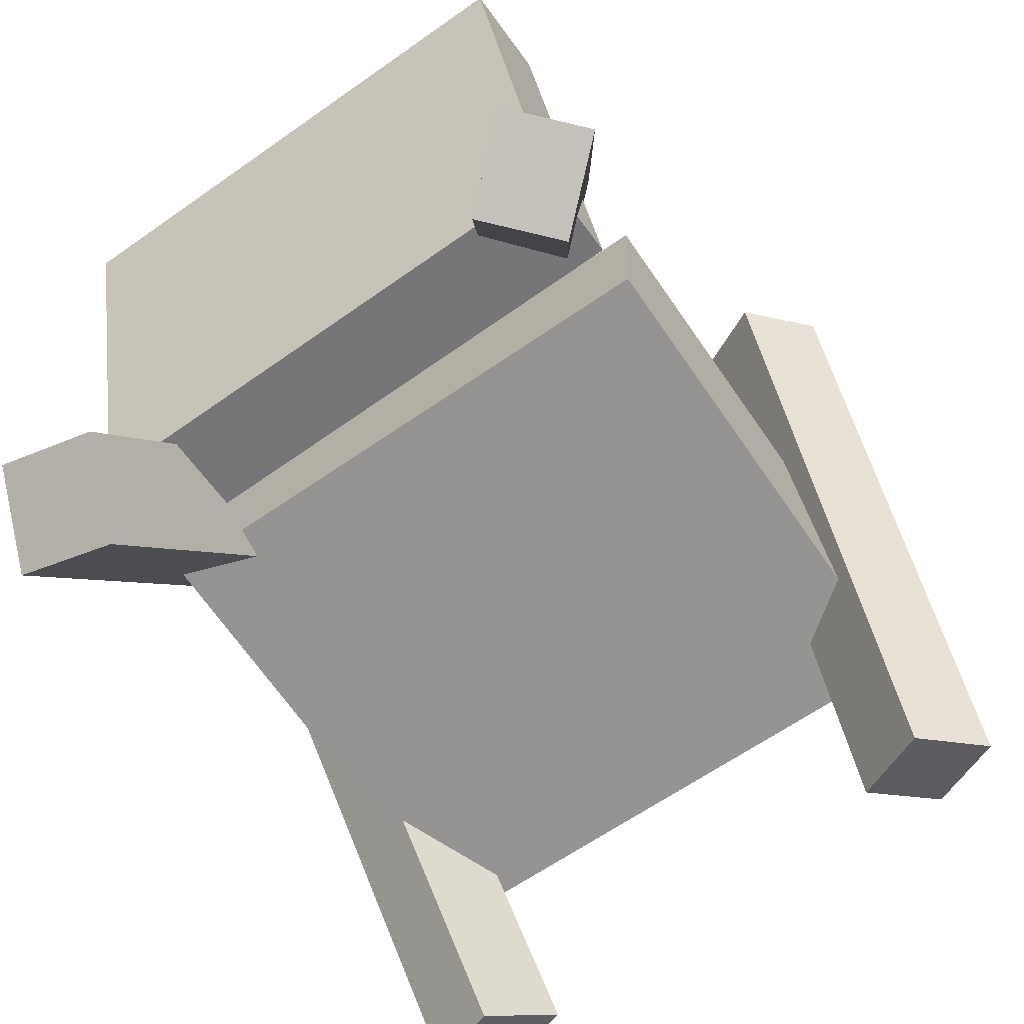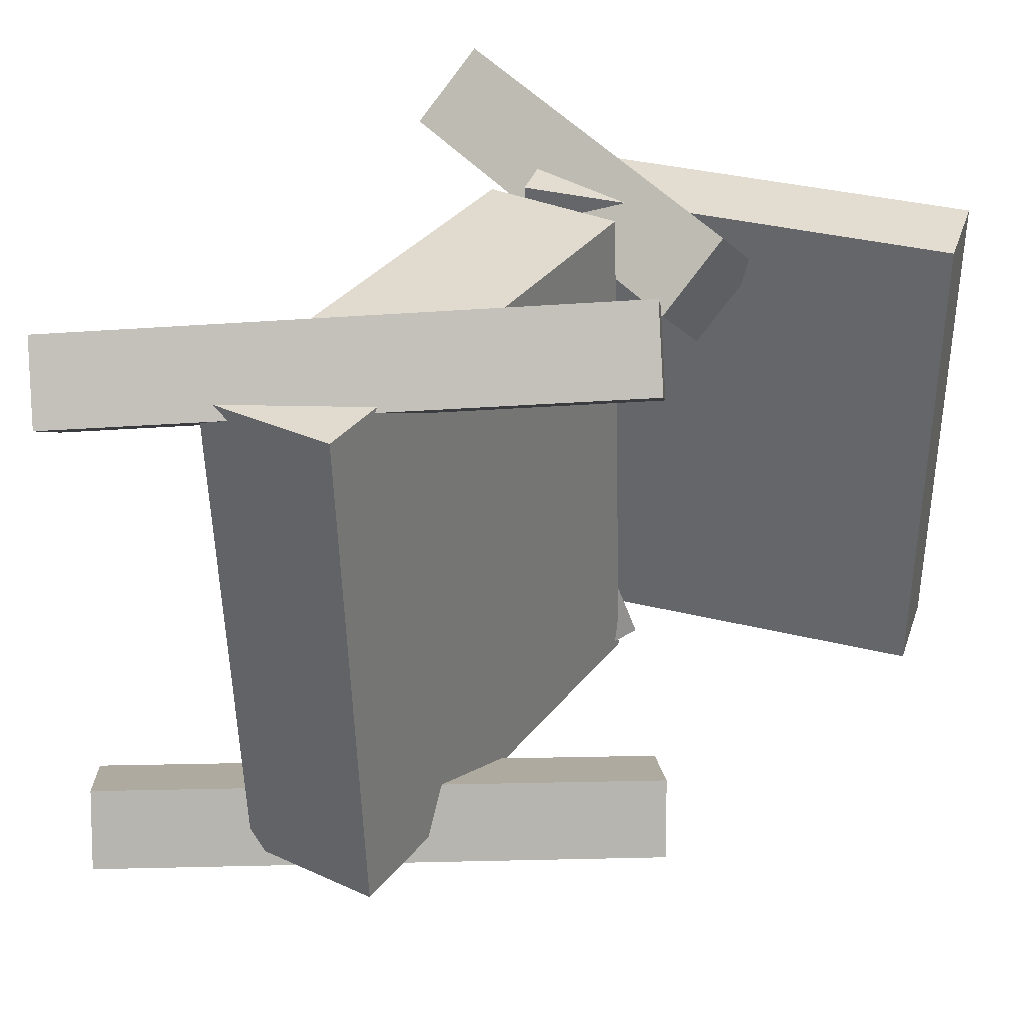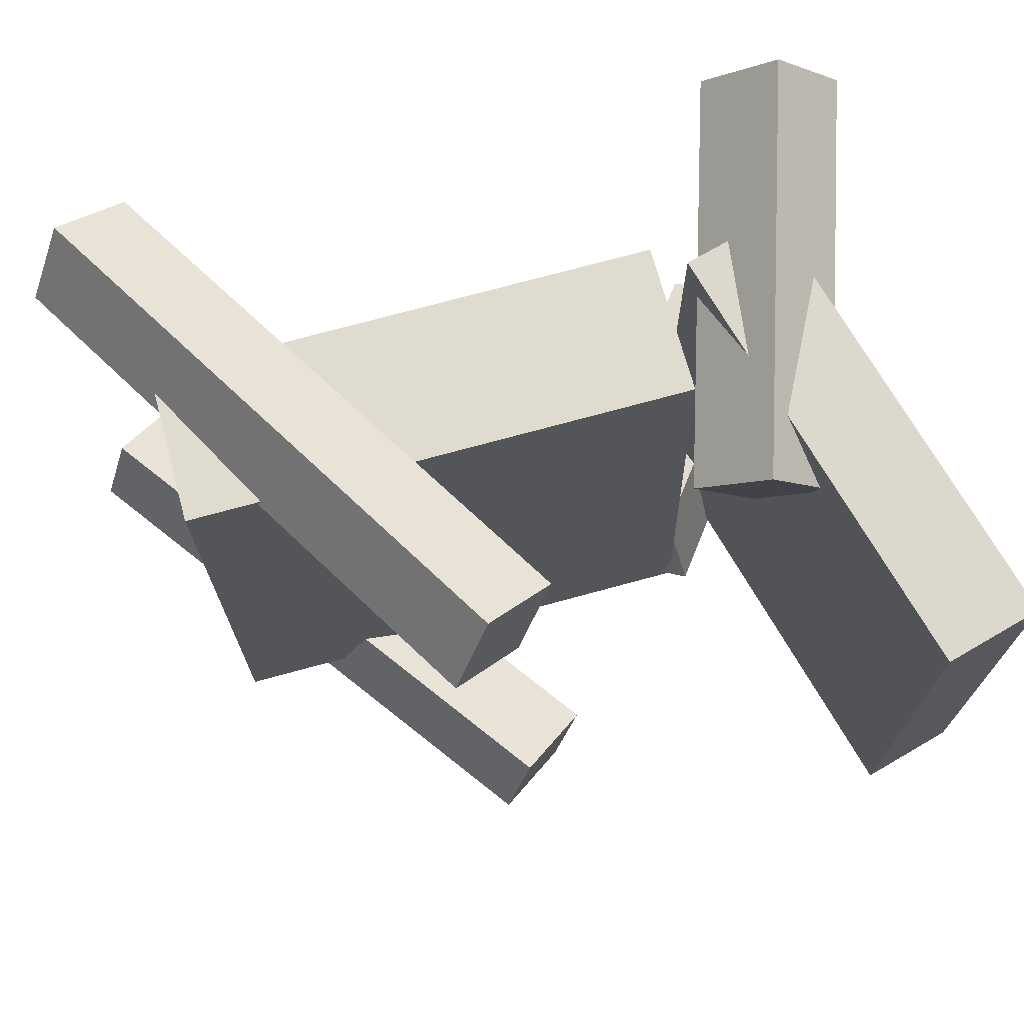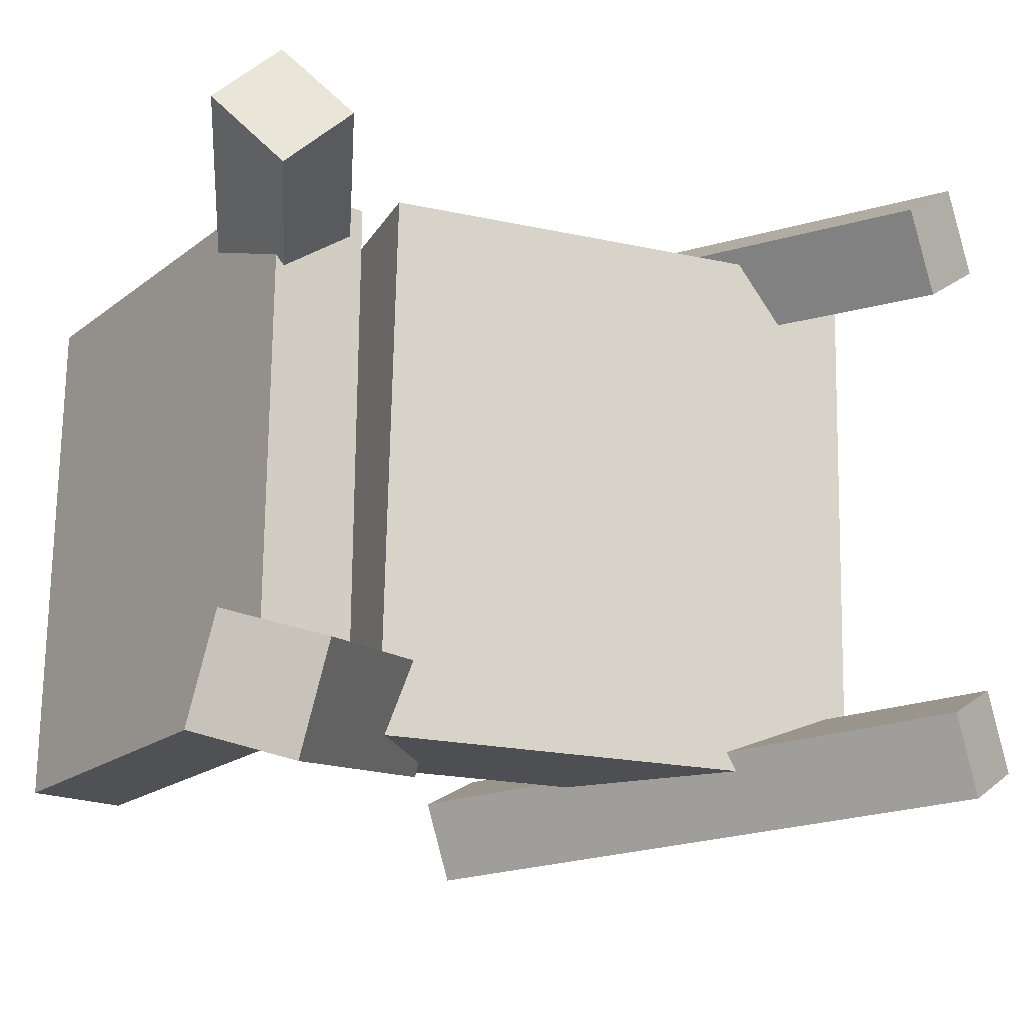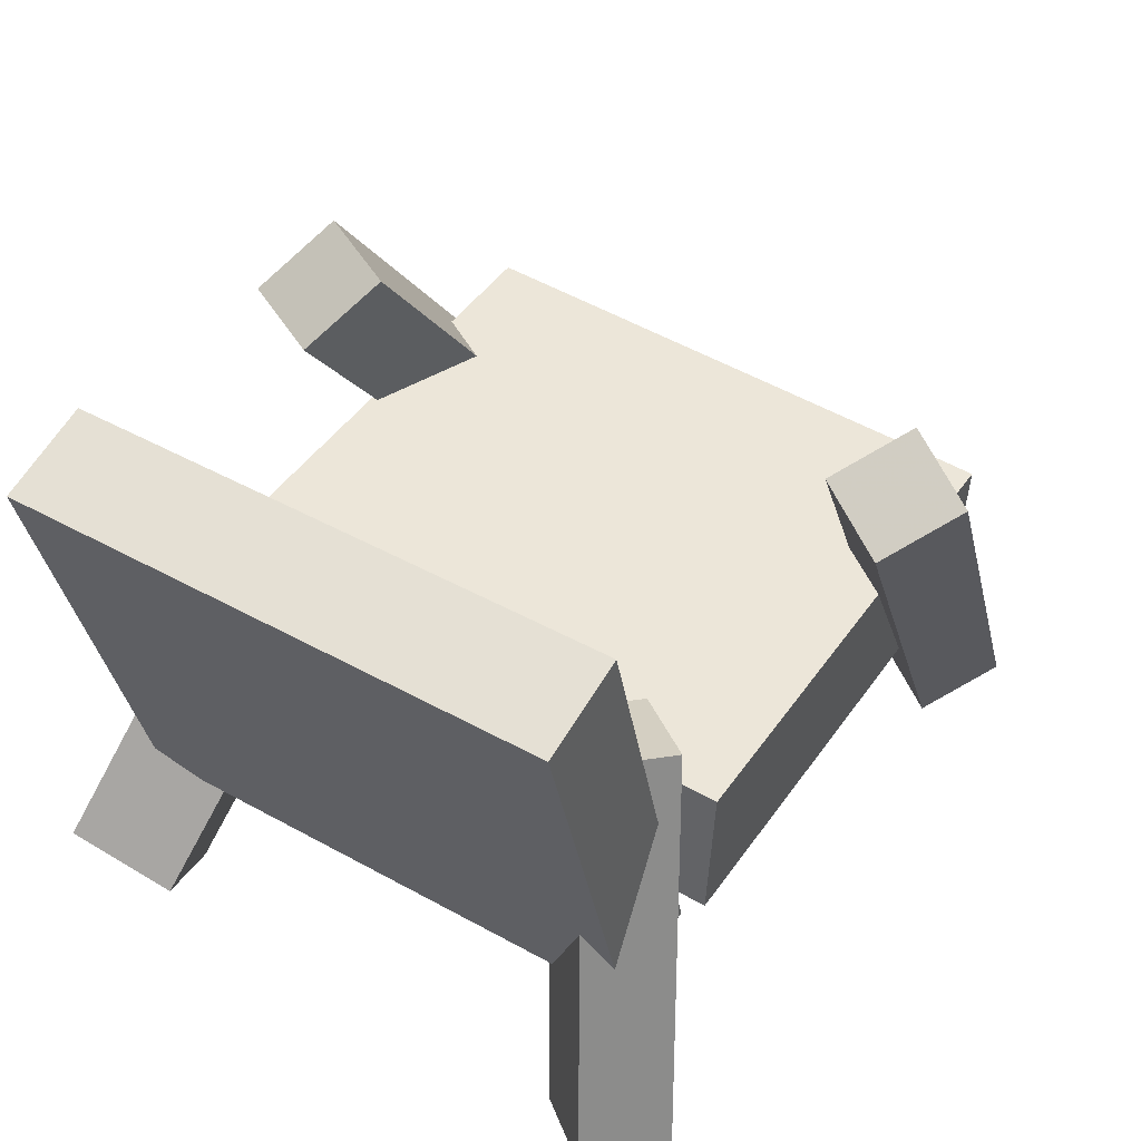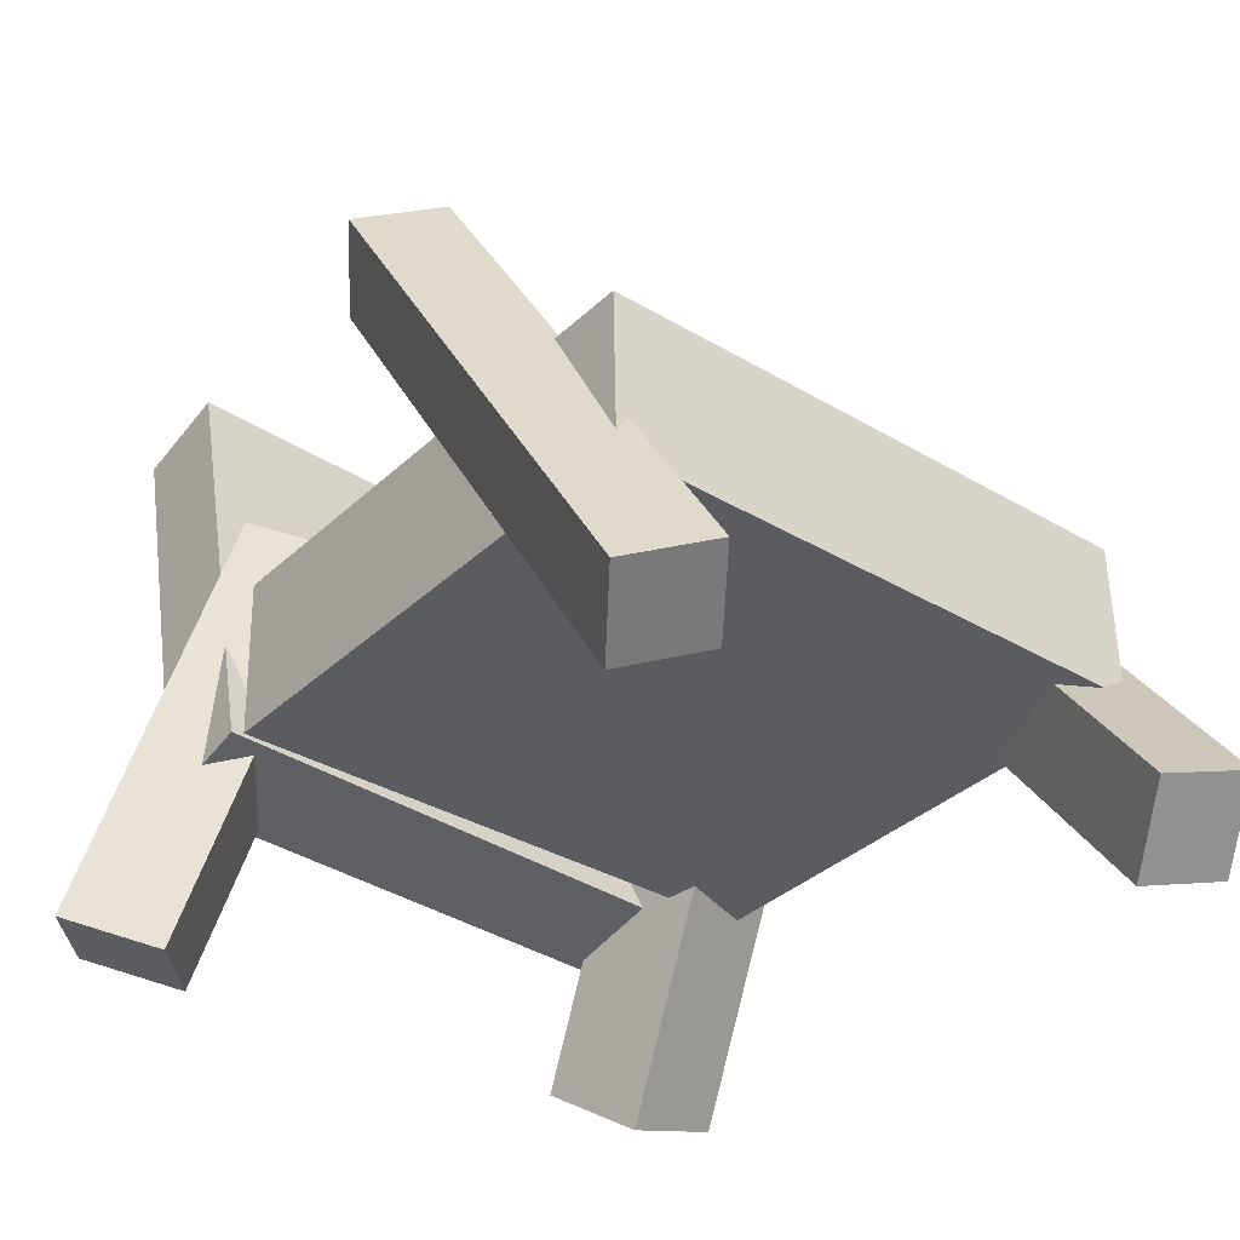
<metadata>
{"format":"obj","ext":"obj","renderer":"f3d","projection":"perspective","resolution":1024,"background":"white","views":[{"elev":-67.9,"azim":-54.6,"up":"+Y"},{"elev":34.6,"azim":122.2,"up":"+Z"},{"elev":71.7,"azim":164.1,"up":"+Z"},{"elev":-19.4,"azim":-22.0,"up":"+Z"},{"elev":46.2,"azim":-56.8,"up":"+Y"},{"elev":-36.1,"azim":51.2,"up":"+Y"}]}
</metadata>
<code>
v 0.277 -0.0904 -0.224
v 0.281 -0.1044 0.2157
v -0.1208 -0.08555 -0.2203
v -0.1169 -0.09951 0.2195
v 0.2785 0.03173 -0.2202
v 0.2825 0.01777 0.2196
v -0.1193 0.03658 -0.2164
v -0.1153 0.02262 0.2233
f 1.0 7.0 5.0
f 1.0 3.0 7.0
f 1.0 4.0 3.0
f 1.0 2.0 4.0
f 3.0 8.0 7.0
f 3.0 4.0 8.0
f 5.0 7.0 8.0
f 5.0 8.0 6.0
f 1.0 5.0 6.0
f 1.0 6.0 2.0
f 2.0 6.0 8.0
f 2.0 8.0 4.0
v 0.2989 -0.2304 0.1533
v 0.2673 -0.2547 0.2129
v 0.06774 0.1738 0.1949
v 0.03608 0.1496 0.2545
v 0.3539 -0.2032 0.1936
v 0.3222 -0.2274 0.2532
v 0.1227 0.2011 0.2352
v 0.09102 0.1769 0.2948
f 9.0 15.0 13.0
f 9.0 11.0 15.0
f 9.0 12.0 11.0
f 9.0 10.0 12.0
f 11.0 16.0 15.0
f 11.0 12.0 16.0
f 13.0 15.0 16.0
f 13.0 16.0 14.0
f 9.0 13.0 14.0
f 9.0 14.0 10.0
f 10.0 14.0 16.0
f 10.0 16.0 12.0
v -0.2223 -0.1064 -0.2082
v -0.2188 -0.1022 0.2153
v -0.3137 0.2522 -0.211
v -0.3101 0.2564 0.2125
v -0.1461 -0.08699 -0.209
v -0.1425 -0.08277 0.2145
v -0.2374 0.2716 -0.2118
v -0.2339 0.2758 0.2117
f 17.0 23.0 21.0
f 17.0 19.0 23.0
f 17.0 20.0 19.0
f 17.0 18.0 20.0
f 19.0 24.0 23.0
f 19.0 20.0 24.0
f 21.0 23.0 24.0
f 21.0 24.0 22.0
f 17.0 21.0 22.0
f 17.0 22.0 18.0
f 18.0 22.0 24.0
f 18.0 24.0 20.0
v -0.1987 -0.2297 0.2173
v -0.2486 -0.2024 0.2757
v -0.2505 -0.2229 0.17
v -0.3003 -0.1955 0.2284
v -0.102 0.07787 0.1559
v -0.1519 0.1052 0.2143
v -0.1538 0.08469 0.1086
v -0.2036 0.112 0.167
f 25.0 31.0 29.0
f 25.0 27.0 31.0
f 25.0 28.0 27.0
f 25.0 26.0 28.0
f 27.0 32.0 31.0
f 27.0 28.0 32.0
f 29.0 31.0 32.0
f 29.0 32.0 30.0
f 25.0 29.0 30.0
f 25.0 30.0 26.0
f 26.0 30.0 32.0
f 26.0 32.0 28.0
v -0.2885 -0.1578 -0.2494
v -0.2761 -0.1861 -0.1665
v -0.1302 0.04819 -0.2029
v -0.1178 0.01993 -0.12
v -0.2192 -0.2051 -0.2759
v -0.2068 -0.2334 -0.1931
v -0.06086 0.0008757 -0.2294
v -0.04842 -0.02739 -0.1466
f 33.0 39.0 37.0
f 33.0 35.0 39.0
f 33.0 36.0 35.0
f 33.0 34.0 36.0
f 35.0 40.0 39.0
f 35.0 36.0 40.0
f 37.0 39.0 40.0
f 37.0 40.0 38.0
f 33.0 37.0 38.0
f 33.0 38.0 34.0
f 34.0 38.0 40.0
f 34.0 40.0 36.0
v 0.002122 0.1437 -0.2172
v 0.05939 0.1862 -0.1839
v 0.02641 0.1589 -0.2784
v 0.08367 0.2014 -0.2451
v 0.2845 -0.248 -0.2027
v 0.3417 -0.2055 -0.1694
v 0.3088 -0.2328 -0.2639
v 0.366 -0.1903 -0.2306
f 41.0 47.0 45.0
f 41.0 43.0 47.0
f 41.0 44.0 43.0
f 41.0 42.0 44.0
f 43.0 48.0 47.0
f 43.0 44.0 48.0
f 45.0 47.0 48.0
f 45.0 48.0 46.0
f 41.0 45.0 46.0
f 41.0 46.0 42.0
f 42.0 46.0 48.0
f 42.0 48.0 44.0

</code>
